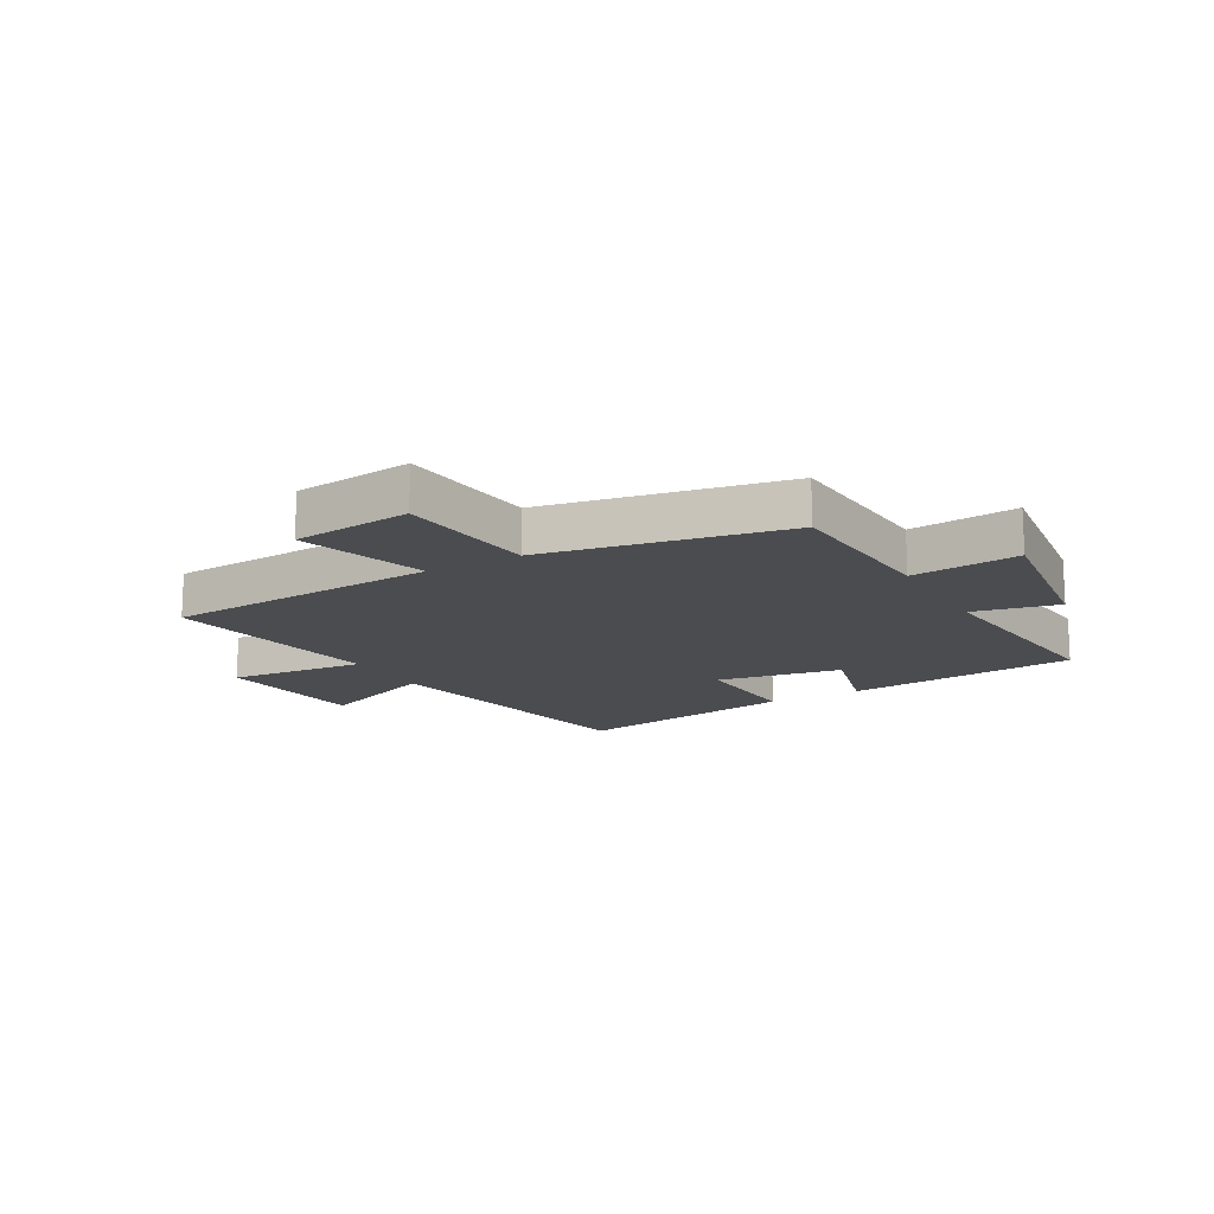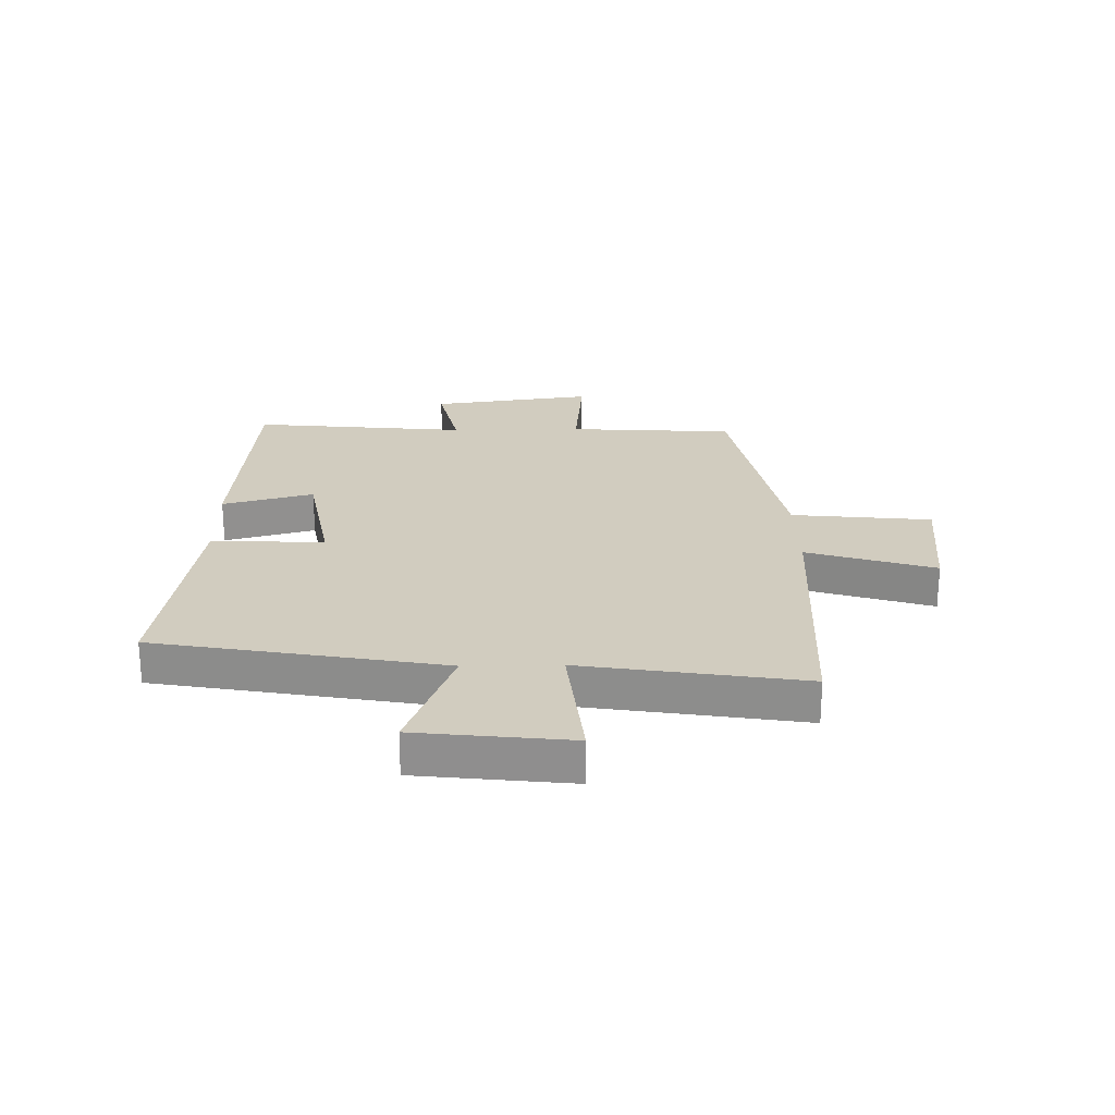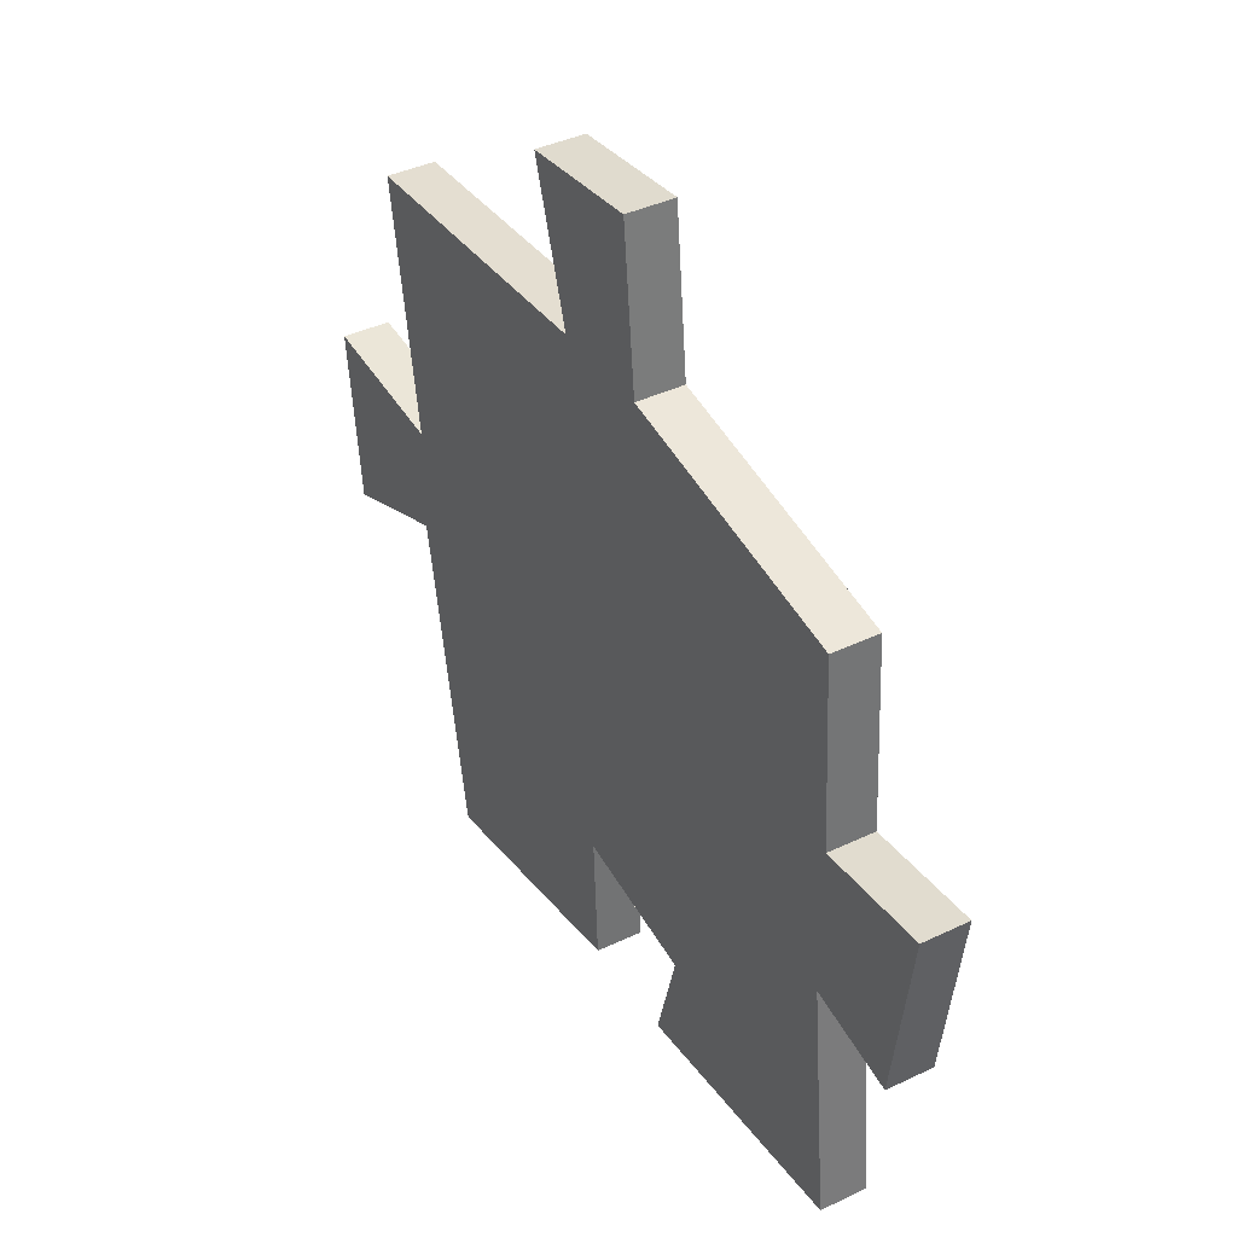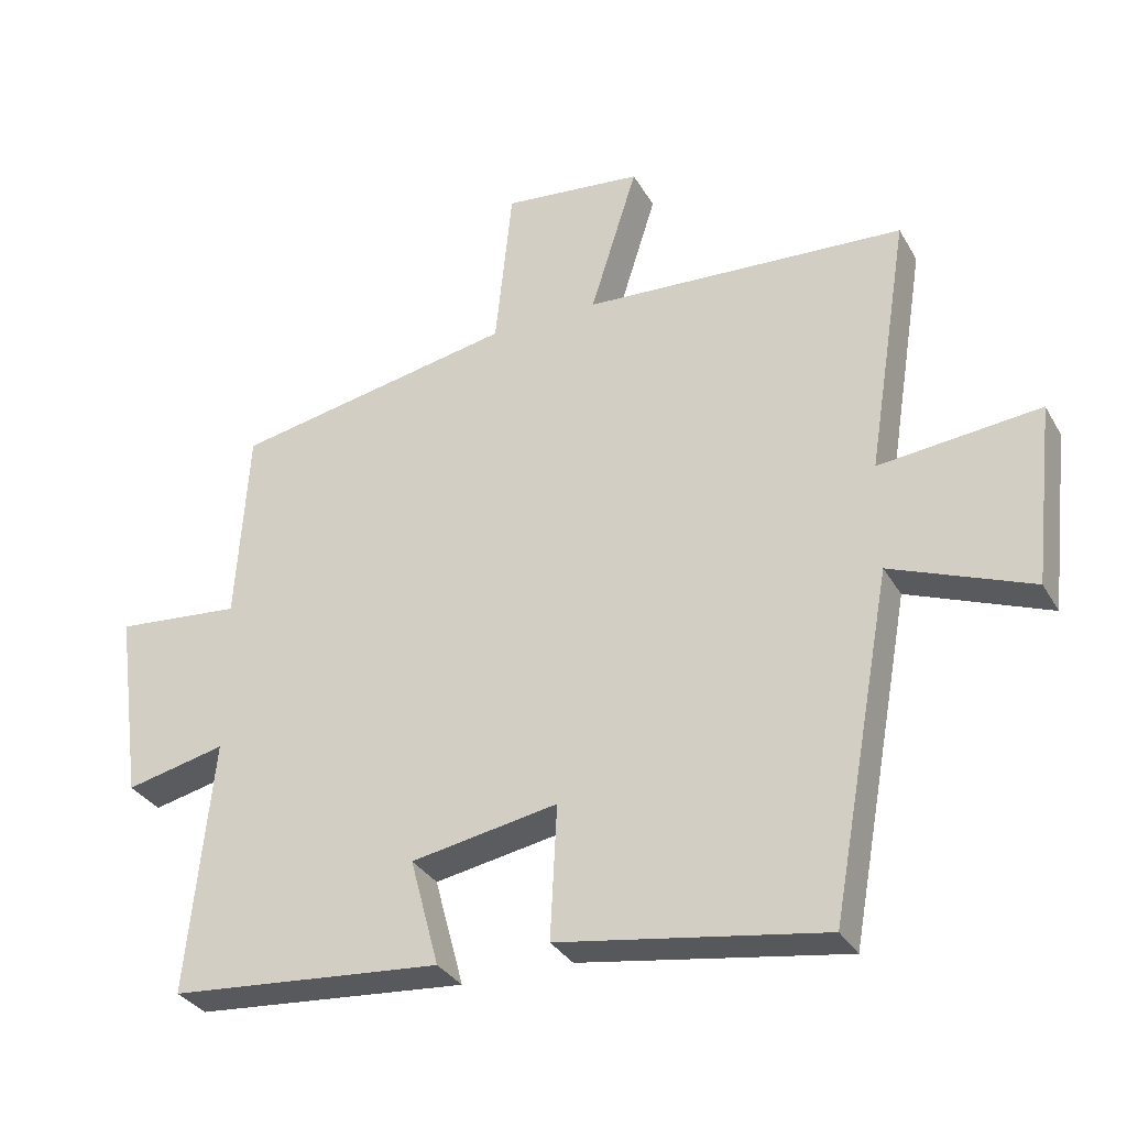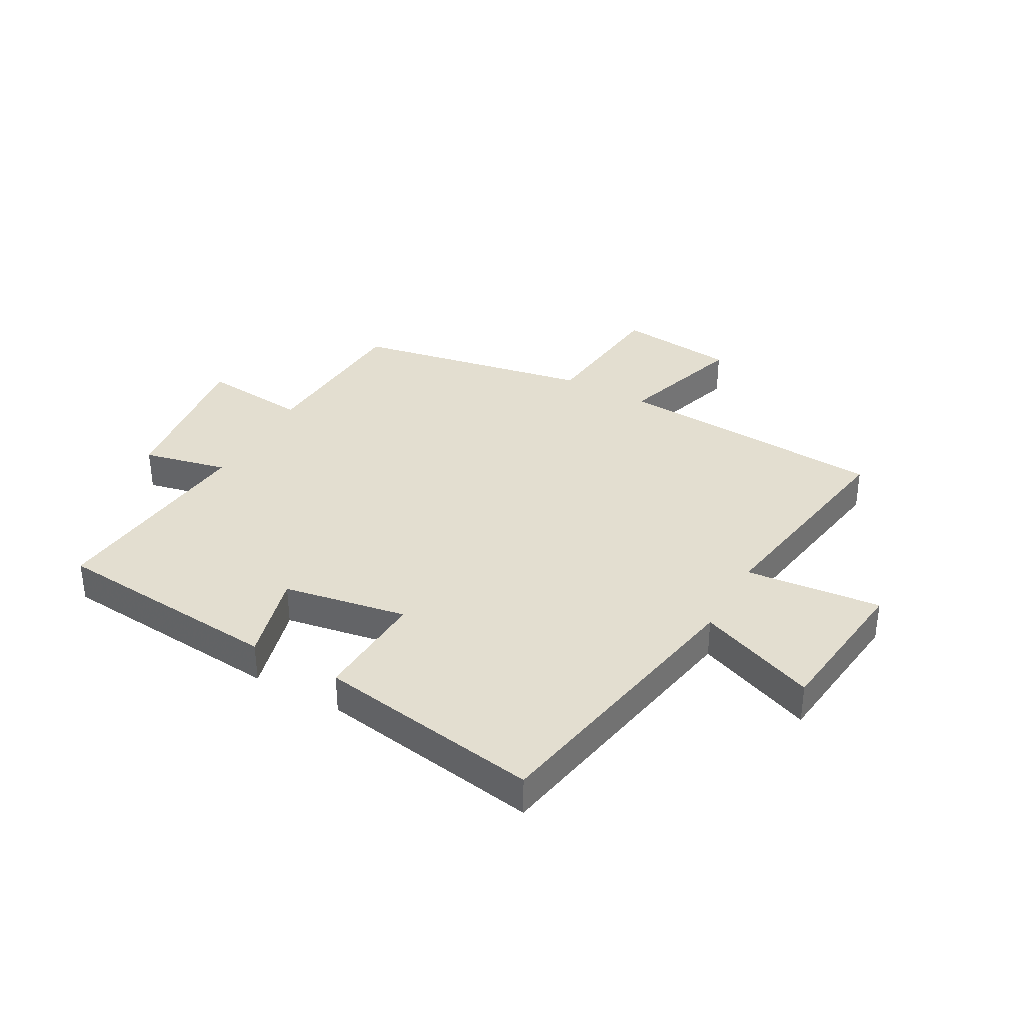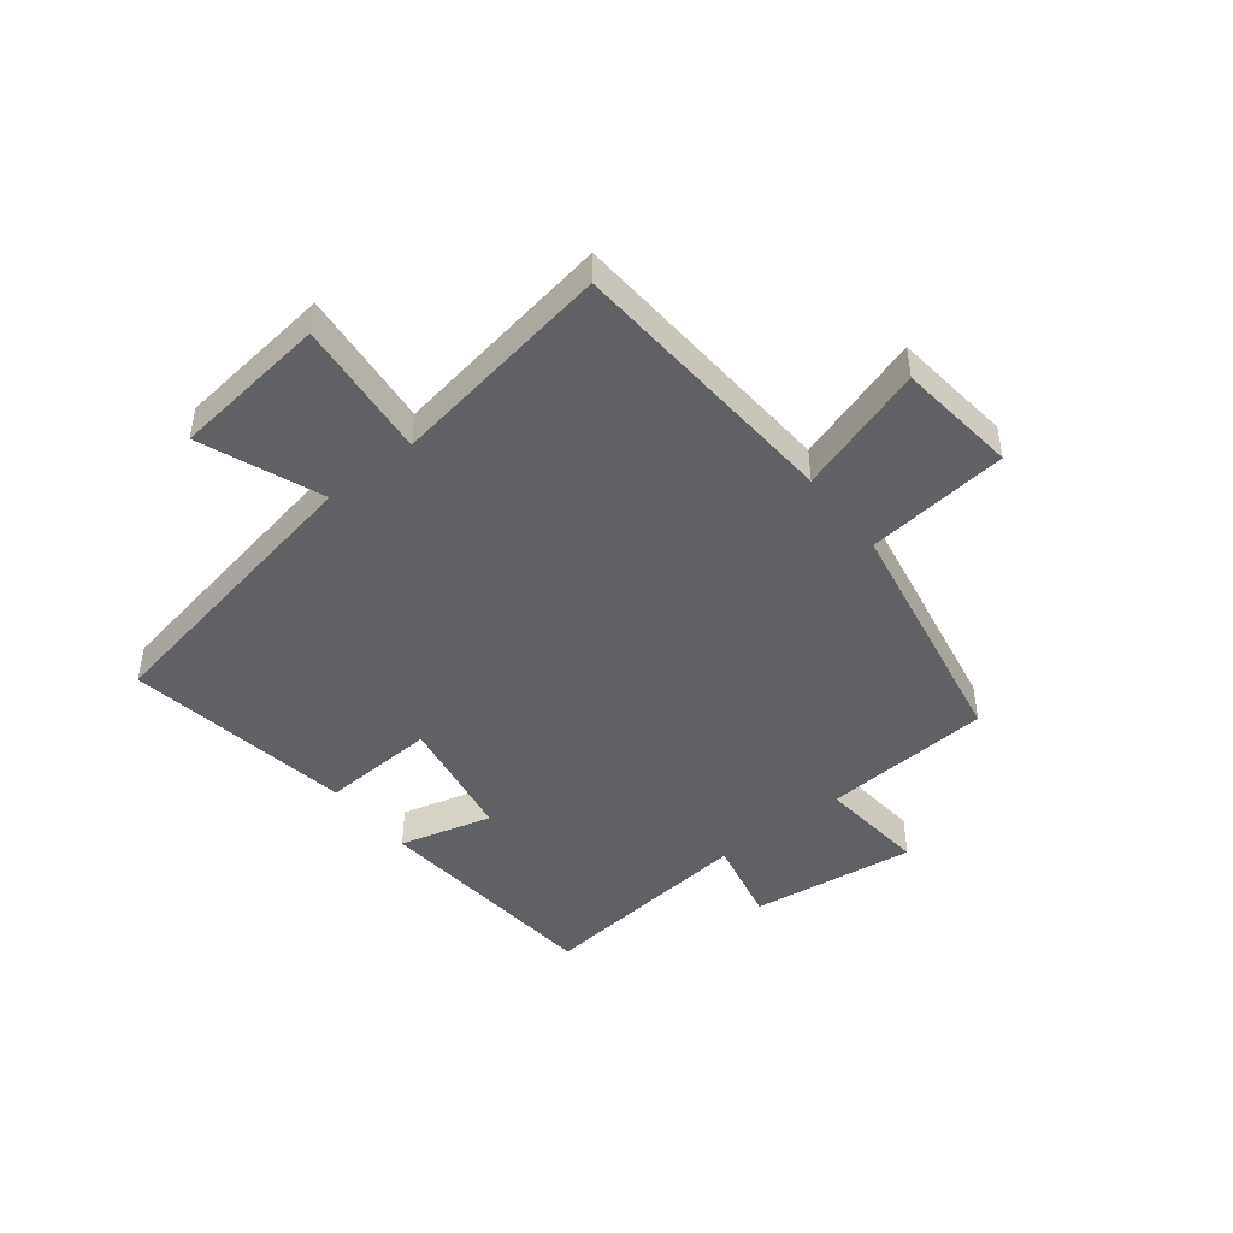
<metadata>
{"format":"obj","ext":"obj","renderer":"f3d","projection":"perspective","resolution":1024,"background":"white","views":[{"elev":-15.2,"azim":29.7,"up":"+Y"},{"elev":24.1,"azim":-91.1,"up":"+Y"},{"elev":40.0,"azim":59.5,"up":"+Z"},{"elev":-32.4,"azim":-154.4,"up":"+Z"},{"elev":35.8,"azim":-150.8,"up":"+Y"},{"elev":-46.1,"azim":-51.6,"up":"+Y"}]}
</metadata>
<code>
v -0.561 0.07 0.472
v -0.09 0.07 0.5
v -0.159 0.07 0.719
v 0.045 0.07 0.741
v 0.07 0.07 0.5
v 0.482 0.07 0.421
v 0.5 0.07 0.135
v 0.684 0.07 0.152
v 0.646 0.07 -0.128
v 0.5 0.07 -0.095
v 0.537 0.07 -0.466
v 0.139 0.07 -0.5
v 0.181 0.07 -0.343
v -0.033 0.07 -0.305
v -0.023 0.07 -0.5
v -0.41 0.07 -0.562
v -0.5 0.07 -0.068
v -0.705 0.07 -0.148
v -0.735 0.07 0.116
v -0.5 0.07 0.092
v -0.561 0 0.472
v -0.09 0 0.5
v -0.159 0 0.719
v 0.045 0 0.741
v 0.07 0 0.5
v 0.482 0 0.421
v 0.5 0 0.135
v 0.684 0 0.152
v 0.646 0 -0.128
v 0.5 0 -0.095
v 0.537 0 -0.466
v 0.139 0 -0.5
v 0.181 0 -0.343
v -0.033 0 -0.305
v -0.023 0 -0.5
v -0.41 0 -0.562
v -0.5 0 -0.068
v -0.705 0 -0.148
v -0.735 0 0.116
v -0.5 0 0.092
f 17 18 19 20
f 16 17 20
f 15 16 20
f 14 15 20
f 20 1 2
f 14 20 2
f 13 14 2
f 10 11 12 13
f 10 13 2 3
f 7 8 9 10
f 5 6 7 10
f 5 10 3
f 3 4 5
f 40 39 38 37
f 40 37 36
f 40 36 35
f 40 35 34
f 22 21 40
f 22 40 34
f 22 34 33
f 33 32 31 30
f 23 22 33 30
f 30 29 28 27
f 30 27 26 25
f 23 30 25
f 25 24 23
f 1 21 22 2
f 2 22 23 3
f 3 23 24 4
f 4 24 25 5
f 5 25 26 6
f 6 26 27 7
f 7 27 28 8
f 8 28 29 9
f 9 29 30 10
f 10 30 31 11
f 11 31 32 12
f 12 32 33 13
f 13 33 34 14
f 14 34 35 15
f 15 35 36 16
f 16 36 37 17
f 17 37 38 18
f 18 38 39 19
f 19 39 40 20
f 20 40 21 1

</code>
